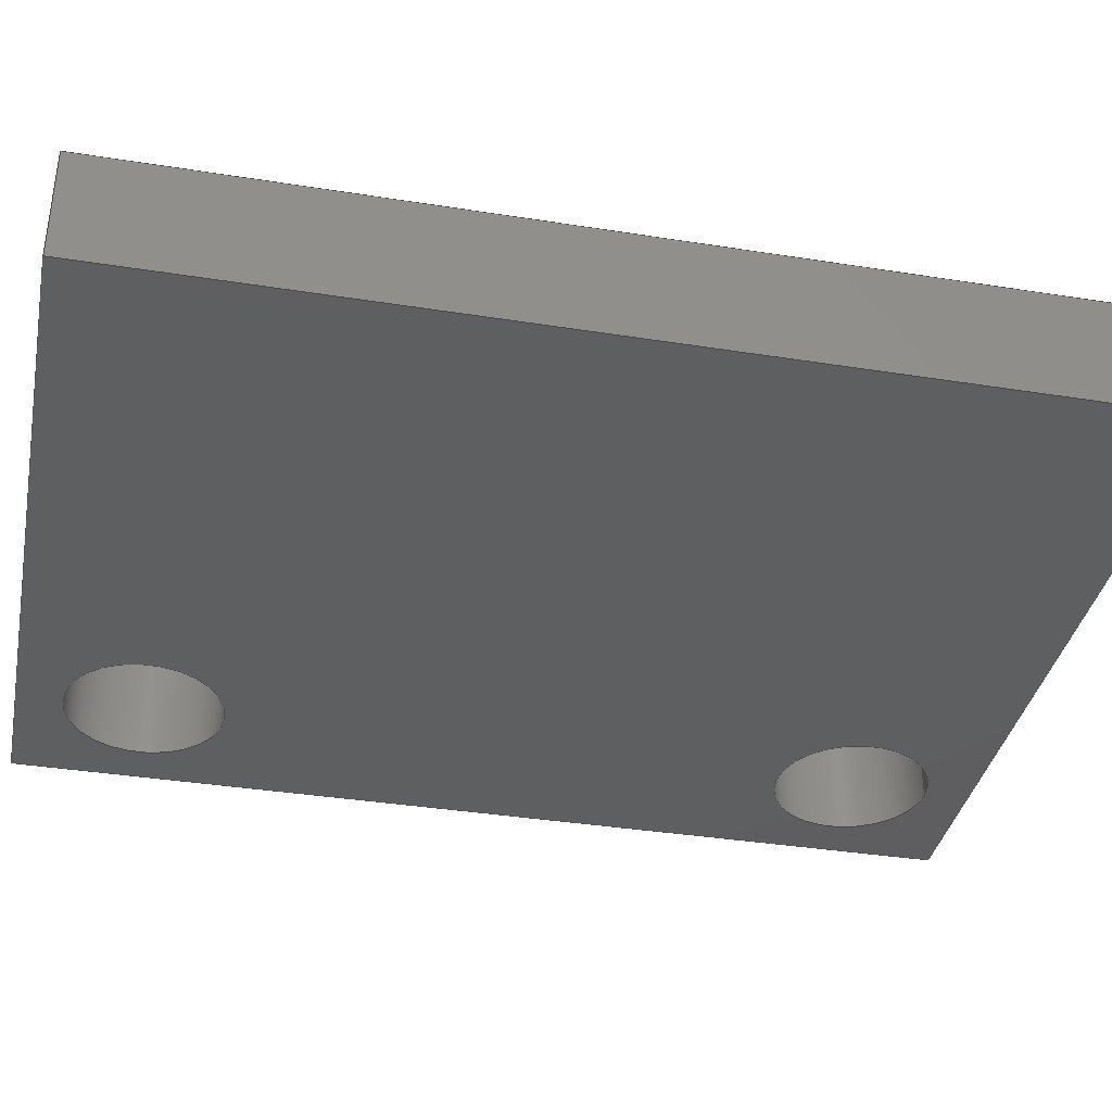
<metadata>
{"format":"step","ext":"step","renderer":"f3d","projection":"perspective","resolution":1024,"background":"white","views":[{"elev":-36.8,"azim":-101.6,"up":"+Y"}]}
</metadata>
<code>
ISO-10303-21;
DATA;
#1 = AXIS2_PLACEMENT_3D ( 'NONE', #103, #106, #159 ) ;
#2 = CYLINDRICAL_SURFACE ( 'NONE', #280, 0.065 ) ;
#3 = EDGE_CURVE ( 'NONE', #171, #142, #202, .T. ) ;
#4 = CIRCLE ( 'NONE', #244, 0.065 ) ;
#5 =( LENGTH_UNIT ( ) NAMED_UNIT ( * ) SI_UNIT ( $, .METRE. ) );
#6 = EDGE_LOOP ( 'NONE', ( #15, #149 ) ) ;
#7 = CARTESIAN_POINT ( 'NONE',  ( 0.31, 0.095, -0.3985 ) ) ;
#8 = ORIENTED_EDGE ( 'NONE', *, *, #48, .F. ) ;
#9 = EDGE_LOOP ( 'NONE', ( #123, #68, #30, #264 ) ) ;
#10 = EDGE_CURVE ( 'NONE', #320, #198, #63, .T. ) ;
#11 = LINE ( 'NONE', #191, #95 ) ;
#12 = VERTEX_POINT ( 'NONE', #232 ) ;
#13 = ORIENTED_EDGE ( 'NONE', *, *, #56, .T. ) ;
#14 = CARTESIAN_POINT ( 'NONE',  ( 0.207, 0, -0.2315 ) ) ;
#15 = ORIENTED_EDGE ( 'NONE', *, *, #180, .F. ) ;
#16 = AXIS2_PLACEMENT_3D ( 'NONE', #100, #277, #72 ) ;
#17 = FACE_BOUND ( 'NONE', #93, .T. ) ;
#18 = DIRECTION ( 'NONE',  ( 0, 0, 1 ) ) ;
#19 = DIRECTION ( 'NONE',  ( -1, -0, -0 ) ) ;
#20 = ADVANCED_FACE ( 'NONE', ( #205 ), #94, .F. ) ;
#21 = CARTESIAN_POINT ( 'NONE',  ( -0.31, 0.095, 0.3985 ) ) ;
#22 = DIRECTION ( 'NONE',  ( 0, 0, -1 ) ) ;
#23 = SURFACE_SIDE_STYLE ('',( #262 ) ) ;
#24 = DIRECTION ( 'NONE',  ( -0, -1, -0 ) ) ;
#25 = CIRCLE ( 'NONE', #153, 0.065 ) ;
#26 = ADVANCED_BREP_SHAPE_REPRESENTATION ( 'MPU-6050', ( #155, #145 ), #151 ) ;
#27 = AXIS2_PLACEMENT_3D ( 'NONE', #337, #289, #127 ) ;
#28 = DIRECTION ( 'NONE',  ( 0, 1, 0 ) ) ;
#29 = PRODUCT_RELATED_PRODUCT_CATEGORY ( 'part', '', ( #328 ) ) ;
#30 = ORIENTED_EDGE ( 'NONE', *, *, #3, .F. ) ;
#31 = VECTOR ( 'NONE', #139, 39.37 ) ;
#32 = CARTESIAN_POINT ( 'NONE',  ( 0.207, 0.095, -0.2965 ) ) ;
#33 = ORIENTED_EDGE ( 'NONE', *, *, #256, .F. ) ;
#34 = DIRECTION ( 'NONE',  ( 1, 0, 0 ) ) ;
#35 = EDGE_CURVE ( 'NONE', #59, #132, #69, .T. ) ;
#36 = ORIENTED_EDGE ( 'NONE', *, *, #276, .T. ) ;
#37 = CARTESIAN_POINT ( 'NONE',  ( 0.207, 0.095, -0.2315 ) ) ;
#38 = EDGE_LOOP ( 'NONE', ( #322, #167, #140, #156 ) ) ;
#39 =( CONVERSION_BASED_UNIT ( 'INCH', #90 ) LENGTH_UNIT ( ) NAMED_UNIT ( #131 ) );
#40 = EDGE_LOOP ( 'NONE', ( #326, #118, #8, #332 ) ) ;
#41 = CIRCLE ( 'NONE', #324, 0.065 ) ;
#42 = DIRECTION ( 'NONE',  ( -0, -1, -0 ) ) ;
#43 = PRODUCT_DEFINITION_CONTEXT ( 'detailed design', #184, 'design' ) ;
#44 = LINE ( 'NONE', #46, #51 ) ;
#45 = DIRECTION ( 'NONE',  ( 1, 0, 0 ) ) ;
#46 = CARTESIAN_POINT ( 'NONE',  ( 0.31, 0, 0.3985 ) ) ;
#47 = FACE_BOUND ( 'NONE', #234, .T. ) ;
#48 = EDGE_CURVE ( 'NONE', #132, #171, #333, .T. ) ;
#49 = CARTESIAN_POINT ( 'NONE',  ( 0.31, 0.095, 0.3985 ) ) ;
#50 = FACE_OUTER_BOUND ( 'NONE', #135, .T. ) ;
#51 = VECTOR ( 'NONE', #75, 39.37 ) ;
#52 = ADVANCED_FACE ( 'NONE', ( #119, #302, #17 ), #120, .T. ) ;
#53 = DIRECTION ( 'NONE',  ( 1, 0, -0 ) ) ;
#54 =( CONVERSION_BASED_UNIT ( 'INCH', #263 ) LENGTH_UNIT ( ) NAMED_UNIT ( #111 ) );
#55 = FILL_AREA_STYLE_COLOUR ( '', #239 ) ;
#56 = EDGE_CURVE ( 'NONE', #296, #87, #254, .T. ) ;
#57 =( NAMED_UNIT ( * ) SI_UNIT ( $, .STERADIAN. ) SOLID_ANGLE_UNIT ( ) );
#58 = ADVANCED_FACE ( 'NONE', ( #228 ), #77, .F. ) ;
#59 = VERTEX_POINT ( 'NONE', #144 ) ;
#60 = CARTESIAN_POINT ( 'NONE',  ( 0.31, 0, 0.3985 ) ) ;
#61 = EDGE_LOOP ( 'NONE', ( #36, #192, #253, #196 ) ) ;
#62 = EDGE_CURVE ( 'NONE', #59, #12, #70, .T. ) ;
#63 = CIRCLE ( 'NONE', #334, 0.065 ) ;
#64 = CARTESIAN_POINT ( 'NONE',  ( 0.31, 0, -0.3985 ) ) ;
#65 = ORIENTED_EDGE ( 'NONE', *, *, #236, .F. ) ;
#66 = VERTEX_POINT ( 'NONE', #335 ) ;
#67 = CYLINDRICAL_SURFACE ( 'NONE', #268, 0.065 ) ;
#68 = ORIENTED_EDGE ( 'NONE', *, *, #178, .F. ) ;
#69 = LINE ( 'NONE', #21, #313 ) ;
#70 = LINE ( 'NONE', #174, #309 ) ;
#71 = UNCERTAINTY_MEASURE_WITH_UNIT (LENGTH_MEASURE( 1e-05 ), #39, 'distance_accuracy_value', 'NONE');
#72 = DIRECTION ( 'NONE',  ( 0, 0, -1 ) ) ;
#73 = VECTOR ( 'NONE', #258, 39.37 ) ;
#74 = EDGE_CURVE ( 'NONE', #198, #66, #279, .T. ) ;
#75 = DIRECTION ( 'NONE',  ( 0, 0, -1 ) ) ;
#76 = VECTOR ( 'NONE', #179, 39.37 ) ;
#77 = PLANE ( 'NONE',  #16 ) ;
#78 = CARTESIAN_POINT ( 'NONE',  ( -0.31, 0, -0.3985 ) ) ;
#79 = PLANE ( 'NONE',  #89 ) ;
#80 = FILL_AREA_STYLE ('',( #55 ) ) ;
#81 = PRESENTATION_STYLE_ASSIGNMENT (( #238 ) ) ;
#82 = EDGE_CURVE ( 'NONE', #91, #296, #230, .T. ) ;
#83 = VECTOR ( 'NONE', #318, 39.37 ) ;
#84 = CARTESIAN_POINT ( 'NONE',  ( 0.31, 0.095, 0.3985 ) ) ;
#85 = ORIENTED_EDGE ( 'NONE', *, *, #74, .T. ) ;
#86 = CARTESIAN_POINT ( 'NONE',  ( 0.207, 0.095, -0.2315 ) ) ;
#87 = VERTEX_POINT ( 'NONE', #14 ) ;
#88 = PRODUCT_DEFINITION_FORMATION_WITH_SPECIFIED_SOURCE ( 'Symmetric', '', #328, .NOT_KNOWN. ) ;
#89 = AXIS2_PLACEMENT_3D ( 'NONE', #183, #130, #316 ) ;
#90 = LENGTH_MEASURE_WITH_UNIT ( LENGTH_MEASURE( 0.0254 ), #5 );
#91 = VERTEX_POINT ( 'NONE', #208 ) ;
#92 = LINE ( 'NONE', #37, #83 ) ;
#93 = EDGE_LOOP ( 'NONE', ( #275, #190 ) ) ;
#94 = PLANE ( 'NONE',  #141 ) ;
#95 = VECTOR ( 'NONE', #34, 39.37 ) ;
#96 = CARTESIAN_POINT ( 'NONE',  ( 0.31, 0.095, 0.3985 ) ) ;
#97 = CARTESIAN_POINT ( 'NONE',  ( -0.31, 0.095, -0.3985 ) ) ;
#98 = EDGE_CURVE ( 'NONE', #245, #251, #44, .T. ) ;
#99 = APPLICATION_PROTOCOL_DEFINITION ( 'draft international standard', 'automotive_design', 1998, #210 ) ;
#100 = CARTESIAN_POINT ( 'NONE',  ( -0.31, 0.095, 0.3985 ) ) ;
#101 = ORIENTED_EDGE ( 'NONE', *, *, #98, .F. ) ;
#102 = CARTESIAN_POINT ( 'NONE',  ( 0.207, 0, -0.2965 ) ) ;
#103 = CARTESIAN_POINT ( 'NONE',  ( 0.207, 0.095, -0.2965 ) ) ;
#104 = MECHANICAL_DESIGN_GEOMETRIC_PRESENTATION_REPRESENTATION (  '', ( #114 ), #147 ) ;
#105 = ADVANCED_FACE ( 'NONE', ( #177, #281, #47 ), #257, .F. ) ;
#106 = DIRECTION ( 'NONE',  ( 0, 1, 0 ) ) ;
#107 =( NAMED_UNIT ( * ) SI_UNIT ( $, .STERADIAN. ) SOLID_ANGLE_UNIT ( ) );
#108 = CARTESIAN_POINT ( 'NONE',  ( 0.207, 0.095, 0.2965 ) ) ;
#109 = EDGE_LOOP ( 'NONE', ( #243, #169, #278, #249 ) ) ;
#110 = ORIENTED_EDGE ( 'NONE', *, *, #256, .T. ) ;
#111 = DIMENSIONAL_EXPONENTS ( 1, 0, 0, 0, 0, 0, 0 ) ;
#112 = CARTESIAN_POINT ( 'NONE',  ( 0.207, 0, 0.2965 ) ) ;
#113 = ORIENTED_EDGE ( 'NONE', *, *, #236, .T. ) ;
#114 = STYLED_ITEM ( 'NONE', ( #81 ), #155 ) ;
#115 = CARTESIAN_POINT ( 'NONE',  ( 0.207, 0.095, 0.2965 ) ) ;
#116 = EDGE_LOOP ( 'NONE', ( #13, #292 ) ) ;
#117 = ADVANCED_FACE ( 'NONE', ( #340 ), #79, .F. ) ;
#118 = ORIENTED_EDGE ( 'NONE', *, *, #241, .F. ) ;
#119 = FACE_BOUND ( 'NONE', #116, .T. ) ;
#120 = PLANE ( 'NONE',  #201 ) ;
#121 = CARTESIAN_POINT ( 'NONE',  ( 0.207, 0.095, 0.2315 ) ) ;
#122 = VERTEX_POINT ( 'NONE', #288 ) ;
#123 = ORIENTED_EDGE ( 'NONE', *, *, #283, .T. ) ;
#124 = LINE ( 'NONE', #286, #250 ) ;
#125 = ORIENTED_EDGE ( 'NONE', *, *, #82, .F. ) ;
#126 = CIRCLE ( 'NONE', #129, 0.065 ) ;
#127 = DIRECTION ( 'NONE',  ( 0, -0, -1 ) ) ;
#128 = ADVANCED_FACE ( 'NONE', ( #161 ), #2, .F. ) ;
#129 = AXIS2_PLACEMENT_3D ( 'NONE', #102, #28, #240 ) ;
#130 = DIRECTION ( 'NONE',  ( 0, 0, -1 ) ) ;
#131 = DIMENSIONAL_EXPONENTS ( 1, 0, 0, 0, 0, 0, 0 ) ;
#132 = VERTEX_POINT ( 'NONE', #290 ) ;
#133 = VECTOR ( 'NONE', #248, 39.37 ) ;
#134 = DIRECTION ( 'NONE',  ( -0, -1, -0 ) ) ;
#135 = EDGE_LOOP ( 'NONE', ( #265, #113, #182, #125 ) ) ;
#136 = CARTESIAN_POINT ( 'NONE',  ( 0.207, 0.095, 0.3615 ) ) ;
#137 = VERTEX_POINT ( 'NONE', #78 ) ;
#138 = PRODUCT_DEFINITION ( 'General', '', #88, #43 ) ;
#139 = DIRECTION ( 'NONE',  ( -0, -0, 1 ) ) ;
#140 = ORIENTED_EDGE ( 'NONE', *, *, #35, .F. ) ;
#141 = AXIS2_PLACEMENT_3D ( 'NONE', #49, #150, #199 ) ;
#142 = VERTEX_POINT ( 'NONE', #213 ) ;
#143 = CARTESIAN_POINT ( 'NONE',  ( 0.207, 0.095, -0.3615 ) ) ;
#144 = CARTESIAN_POINT ( 'NONE',  ( -0.31, 0.095, 0.3985 ) ) ;
#145 = AXIS2_PLACEMENT_3D ( 'NONE', #246, #18, #45 ) ;
#146 = PRODUCT_CONTEXT ( 'NONE', #210, 'mechanical' ) ;
#147 =( GEOMETRIC_REPRESENTATION_CONTEXT ( 3 ) GLOBAL_UNCERTAINTY_ASSIGNED_CONTEXT ( ( #203 ) ) GLOBAL_UNIT_ASSIGNED_CONTEXT ( ( #54, #211, #57 ) ) REPRESENTATION_CONTEXT ( 'NONE', 'WORKASPACE' ) );
#148 = CARTESIAN_POINT ( 'NONE',  ( 0.207, 0.095, 0.2965 ) ) ;
#149 = ORIENTED_EDGE ( 'NONE', *, *, #300, .F. ) ;
#150 = DIRECTION ( 'NONE',  ( -1, 0, 0 ) ) ;
#151 =( GEOMETRIC_REPRESENTATION_CONTEXT ( 3 ) GLOBAL_UNCERTAINTY_ASSIGNED_CONTEXT ( ( #71 ) ) GLOBAL_UNIT_ASSIGNED_CONTEXT ( ( #39, #168, #107 ) ) REPRESENTATION_CONTEXT ( 'NONE', 'WORKASPACE' ) );
#152 = CYLINDRICAL_SURFACE ( 'NONE', #233, 0.065 ) ;
#153 = AXIS2_PLACEMENT_3D ( 'NONE', #108, #195, #166 ) ;
#154 = CYLINDRICAL_SURFACE ( 'NONE', #186, 0.065 ) ;
#155 = MANIFOLD_SOLID_BREP ( 'Boss-Extrude1', #303 ) ;
#156 = ORIENTED_EDGE ( 'NONE', *, *, #62, .T. ) ;
#157 =( LENGTH_UNIT ( ) NAMED_UNIT ( * ) SI_UNIT ( $, .METRE. ) );
#158 = AXIS2_PLACEMENT_3D ( 'NONE', #187, #266, #222 ) ;
#159 = DIRECTION ( 'NONE',  ( 0, 0, 1 ) ) ;
#160 = VECTOR ( 'NONE', #24, 39.37 ) ;
#161 = FACE_OUTER_BOUND ( 'NONE', #298, .T. ) ;
#162 = CARTESIAN_POINT ( 'NONE',  ( -0.31, 0.095, 0.3985 ) ) ;
#163 = ORIENTED_EDGE ( 'NONE', *, *, #194, .F. ) ;
#164 = DIRECTION ( 'NONE',  ( -1, -0, -0 ) ) ;
#165 = ORIENTED_EDGE ( 'NONE', *, *, #276, .F. ) ;
#166 = DIRECTION ( 'NONE',  ( 0, 0, 1 ) ) ;
#167 = ORIENTED_EDGE ( 'NONE', *, *, #323, .F. ) ;
#168 =( NAMED_UNIT ( * ) PLANE_ANGLE_UNIT ( ) SI_UNIT ( $, .RADIAN. ) );
#169 = ORIENTED_EDGE ( 'NONE', *, *, #3, .T. ) ;
#170 = FACE_OUTER_BOUND ( 'NONE', #218, .T. ) ;
#171 = VERTEX_POINT ( 'NONE', #209 ) ;
#172 = DIRECTION ( 'NONE',  ( 0, -0, -1 ) ) ;
#173 = DIRECTION ( 'NONE',  ( 1, 0, 0 ) ) ;
#174 = CARTESIAN_POINT ( 'NONE',  ( -0.31, 0.095, 0.3985 ) ) ;
#175 = VECTOR ( 'NONE', #217, 39.37 ) ;
#176 = SHAPE_DEFINITION_REPRESENTATION ( #273, #26 ) ;
#177 = FACE_OUTER_BOUND ( 'NONE', #109, .T. ) ;
#178 = EDGE_CURVE ( 'NONE', #142, #137, #311, .T. ) ;
#179 = DIRECTION ( 'NONE',  ( -0, -1, -0 ) ) ;
#180 = EDGE_CURVE ( 'NONE', #91, #282, #338, .T. ) ;
#181 = FACE_OUTER_BOUND ( 'NONE', #9, .T. ) ;
#182 = ORIENTED_EDGE ( 'NONE', *, *, #56, .F. ) ;
#183 = CARTESIAN_POINT ( 'NONE',  ( -0.31, 0.095, 0.3985 ) ) ;
#184 = APPLICATION_CONTEXT ( 'automotive_design' ) ;
#185 = CARTESIAN_POINT ( 'NONE',  ( -0.31, 0.095, -0.3985 ) ) ;
#186 = AXIS2_PLACEMENT_3D ( 'NONE', #330, #269, #219 ) ;
#187 = CARTESIAN_POINT ( 'NONE',  ( 0.207, 0, 0.2965 ) ) ;
#188 = ORIENTED_EDGE ( 'NONE', *, *, #283, .F. ) ;
#189 = DIRECTION ( 'NONE',  ( 0, 0, -1 ) ) ;
#190 = ORIENTED_EDGE ( 'NONE', *, *, #231, .T. ) ;
#191 = CARTESIAN_POINT ( 'NONE',  ( -0.31, 0, 0.3985 ) ) ;
#192 = ORIENTED_EDGE ( 'NONE', *, *, #62, .F. ) ;
#193 = VECTOR ( 'NONE', #252, 39.37 ) ;
#194 = EDGE_CURVE ( 'NONE', #87, #296, #126, .T. ) ;
#195 = DIRECTION ( 'NONE',  ( 0, 1, 0 ) ) ;
#196 = ORIENTED_EDGE ( 'NONE', *, *, #178, .T. ) ;
#197 = LINE ( 'NONE', #84, #285 ) ;
#198 = VERTEX_POINT ( 'NONE', #214 ) ;
#199 = DIRECTION ( 'NONE',  ( 0, 0, 1 ) ) ;
#200 = ADVANCED_FACE ( 'NONE', ( #181 ), #260, .F. ) ;
#201 = AXIS2_PLACEMENT_3D ( 'NONE', #307, #304, #172 ) ;
#202 = LINE ( 'NONE', #97, #223 ) ;
#203 = UNCERTAINTY_MEASURE_WITH_UNIT (LENGTH_MEASURE( 1e-05 ), #54, 'distance_accuracy_value', 'NONE');
#204 = DIRECTION ( 'NONE',  ( 0, 1, 0 ) ) ;
#205 = FACE_OUTER_BOUND ( 'NONE', #40, .T. ) ;
#206 = ADVANCED_FACE ( 'NONE', ( #50 ), #152, .F. ) ;
#207 = AXIS2_PLACEMENT_3D ( 'NONE', #317, #284, #53 ) ;
#208 = CARTESIAN_POINT ( 'NONE',  ( 0.207, 0.095, -0.3615 ) ) ;
#209 = CARTESIAN_POINT ( 'NONE',  ( 0.31, 0.095, -0.3985 ) ) ;
#210 = APPLICATION_CONTEXT ( 'automotive_design' ) ;
#211 =( NAMED_UNIT ( * ) PLANE_ANGLE_UNIT ( ) SI_UNIT ( $, .RADIAN. ) );
#212 = CARTESIAN_POINT ( 'NONE',  ( 0.207, 0.095, -0.2965 ) ) ;
#213 = CARTESIAN_POINT ( 'NONE',  ( -0.31, 0.095, -0.3985 ) ) ;
#214 = CARTESIAN_POINT ( 'NONE',  ( 0.207, 0.095, 0.2315 ) ) ;
#215 = LINE ( 'NONE', #321, #133 ) ;
#216 = EDGE_CURVE ( 'NONE', #320, #122, #124, .T. ) ;
#217 = DIRECTION ( 'NONE',  ( -0, -1, -0 ) ) ;
#218 = EDGE_LOOP ( 'NONE', ( #110, #294, #226, #272 ) ) ;
#219 = DIRECTION ( 'NONE',  ( 0, 0, -1 ) ) ;
#220 = ORIENTED_EDGE ( 'NONE', *, *, #10, .T. ) ;
#221 = ADVANCED_FACE ( 'NONE', ( #341 ), #154, .F. ) ;
#222 = DIRECTION ( 'NONE',  ( 0, 0, 1 ) ) ;
#223 = VECTOR ( 'NONE', #19, 39.37 ) ;
#224 = ORIENTED_EDGE ( 'NONE', *, *, #216, .F. ) ;
#225 = CARTESIAN_POINT ( 'NONE',  ( 0.207, 0, -0.3615 ) ) ;
#226 = ORIENTED_EDGE ( 'NONE', *, *, #287, .F. ) ;
#227 = ORIENTED_EDGE ( 'NONE', *, *, #300, .T. ) ;
#228 = FACE_OUTER_BOUND ( 'NONE', #61, .T. ) ;
#229 = CARTESIAN_POINT ( 'NONE',  ( 0.207, 0, -0.2965 ) ) ;
#230 = LINE ( 'NONE', #143, #193 ) ;
#231 = EDGE_CURVE ( 'NONE', #122, #66, #41, .T. ) ;
#232 = CARTESIAN_POINT ( 'NONE',  ( -0.31, 0, 0.3985 ) ) ;
#233 = AXIS2_PLACEMENT_3D ( 'NONE', #212, #259, #22 ) ;
#234 = EDGE_LOOP ( 'NONE', ( #33, #336 ) ) ;
#235 = DIRECTION ( 'NONE',  ( -0, -1, -0 ) ) ;
#236 = EDGE_CURVE ( 'NONE', #282, #87, #92, .T. ) ;
#237 = CARTESIAN_POINT ( 'NONE',  ( 0.207, 0.095, -0.2965 ) ) ;
#238 = SURFACE_STYLE_USAGE ( .BOTH. , #23 ) ;
#239 = COLOUR_RGB ( '',0.7922, 0.8196, 0.9333 ) ;
#240 = DIRECTION ( 'NONE',  ( 0, 0, 1 ) ) ;
#241 = EDGE_CURVE ( 'NONE', #171, #251, #271, .T. ) ;
#242 = LINE ( 'NONE', #319, #261 ) ;
#243 = ORIENTED_EDGE ( 'NONE', *, *, #48, .T. ) ;
#244 = AXIS2_PLACEMENT_3D ( 'NONE', #32, #291, #325 ) ;
#245 = VERTEX_POINT ( 'NONE', #60 ) ;
#246 = CARTESIAN_POINT ( 'NONE',  ( 0, 0, 0 ) ) ;
#247 = EDGE_LOOP ( 'NONE', ( #224, #220, #85, #331 ) ) ;
#248 = DIRECTION ( 'NONE',  ( -0, -0, 1 ) ) ;
#249 = ORIENTED_EDGE ( 'NONE', *, *, #35, .T. ) ;
#250 = VECTOR ( 'NONE', #235, 39.37 ) ;
#251 = VERTEX_POINT ( 'NONE', #64 ) ;
#252 = DIRECTION ( 'NONE',  ( -0, -1, -0 ) ) ;
#253 = ORIENTED_EDGE ( 'NONE', *, *, #329, .F. ) ;
#254 = CIRCLE ( 'NONE', #297, 0.065 ) ;
#255 = DIRECTION ( 'NONE',  ( 0, 0, 1 ) ) ;
#256 = EDGE_CURVE ( 'NONE', #198, #320, #25, .T. ) ;
#257 = PLANE ( 'NONE',  #27 ) ;
#258 = DIRECTION ( 'NONE',  ( 0, 0, -1 ) ) ;
#259 = DIRECTION ( 'NONE',  ( -0, -1, -0 ) ) ;
#260 = PLANE ( 'NONE',  #207 ) ;
#261 = VECTOR ( 'NONE', #164, 39.37 ) ;
#262 = SURFACE_STYLE_FILL_AREA ( #80 ) ;
#263 = LENGTH_MEASURE_WITH_UNIT ( LENGTH_MEASURE( 0.0254 ), #157 );
#264 = ORIENTED_EDGE ( 'NONE', *, *, #241, .T. ) ;
#265 = ORIENTED_EDGE ( 'NONE', *, *, #180, .T. ) ;
#266 = DIRECTION ( 'NONE',  ( 0, 1, 0 ) ) ;
#267 = ORIENTED_EDGE ( 'NONE', *, *, #315, .F. ) ;
#268 = AXIS2_PLACEMENT_3D ( 'NONE', #115, #274, #189 ) ;
#269 = DIRECTION ( 'NONE',  ( -0, -1, -0 ) ) ;
#270 = ORIENTED_EDGE ( 'NONE', *, *, #82, .T. ) ;
#271 = LINE ( 'NONE', #7, #175 ) ;
#272 = ORIENTED_EDGE ( 'NONE', *, *, #74, .F. ) ;
#273 = PRODUCT_DEFINITION_SHAPE ( 'NONE', 'NONE',  #138 ) ;
#274 = DIRECTION ( 'NONE',  ( -0, -1, -0 ) ) ;
#275 = ORIENTED_EDGE ( 'NONE', *, *, #287, .T. ) ;
#276 = EDGE_CURVE ( 'NONE', #137, #12, #215, .T. ) ;
#277 = DIRECTION ( 'NONE',  ( 1, -0, 0 ) ) ;
#278 = ORIENTED_EDGE ( 'NONE', *, *, #329, .T. ) ;
#279 = LINE ( 'NONE', #121, #76 ) ;
#280 = AXIS2_PLACEMENT_3D ( 'NONE', #237, #314, #312 ) ;
#281 = FACE_BOUND ( 'NONE', #6, .T. ) ;
#282 = VERTEX_POINT ( 'NONE', #86 ) ;
#283 = EDGE_CURVE ( 'NONE', #251, #137, #242, .T. ) ;
#284 = DIRECTION ( 'NONE',  ( 0, 0, 1 ) ) ;
#285 = VECTOR ( 'NONE', #134, 39.37 ) ;
#286 = CARTESIAN_POINT ( 'NONE',  ( 0.207, 0.095, 0.3615 ) ) ;
#287 = EDGE_CURVE ( 'NONE', #66, #122, #308, .T. ) ;
#288 = CARTESIAN_POINT ( 'NONE',  ( 0.207, 0, 0.3615 ) ) ;
#289 = DIRECTION ( 'NONE',  ( 0, -1, 0 ) ) ;
#290 = CARTESIAN_POINT ( 'NONE',  ( 0.31, 0.095, 0.3985 ) ) ;
#291 = DIRECTION ( 'NONE',  ( 0, 1, 0 ) ) ;
#292 = ORIENTED_EDGE ( 'NONE', *, *, #194, .T. ) ;
#293 = DIRECTION ( 'NONE',  ( 0, 1, 0 ) ) ;
#294 = ORIENTED_EDGE ( 'NONE', *, *, #216, .T. ) ;
#295 = DIRECTION ( 'NONE',  ( 0, 0, 1 ) ) ;
#296 = VERTEX_POINT ( 'NONE', #225 ) ;
#297 = AXIS2_PLACEMENT_3D ( 'NONE', #229, #204, #310 ) ;
#298 = EDGE_LOOP ( 'NONE', ( #65, #227, #270, #163 ) ) ;
#299 = LINE ( 'NONE', #162, #31 ) ;
#300 = EDGE_CURVE ( 'NONE', #282, #91, #4, .T. ) ;
#301 = EDGE_LOOP ( 'NONE', ( #101, #267, #165, #188 ) ) ;
#302 = FACE_OUTER_BOUND ( 'NONE', #301, .T. ) ;
#303 = CLOSED_SHELL ( 'NONE', ( #339, #206, #105, #52, #20, #200, #58, #117, #128, #221 ) ) ;
#304 = DIRECTION ( 'NONE',  ( 0, -1, 0 ) ) ;
#305 = DIRECTION ( 'NONE',  ( 0, 1, 0 ) ) ;
#306 = APPLICATION_PROTOCOL_DEFINITION ( 'draft international standard', 'automotive_design', 1998, #184 ) ;
#307 = CARTESIAN_POINT ( 'NONE',  ( 0, 0, 0 ) ) ;
#308 = CIRCLE ( 'NONE', #158, 0.065 ) ;
#309 = VECTOR ( 'NONE', #42, 39.37 ) ;
#310 = DIRECTION ( 'NONE',  ( 0, 0, 1 ) ) ;
#311 = LINE ( 'NONE', #185, #160 ) ;
#312 = DIRECTION ( 'NONE',  ( 0, 0, -1 ) ) ;
#313 = VECTOR ( 'NONE', #173, 39.37 ) ;
#314 = DIRECTION ( 'NONE',  ( -0, -1, -0 ) ) ;
#315 = EDGE_CURVE ( 'NONE', #12, #245, #11, .T. ) ;
#316 = DIRECTION ( 'NONE',  ( -1, 0, -0 ) ) ;
#317 = CARTESIAN_POINT ( 'NONE',  ( -0.31, 0.095, -0.3985 ) ) ;
#318 = DIRECTION ( 'NONE',  ( -0, -1, -0 ) ) ;
#319 = CARTESIAN_POINT ( 'NONE',  ( -0.31, 0, -0.3985 ) ) ;
#320 = VERTEX_POINT ( 'NONE', #136 ) ;
#321 = CARTESIAN_POINT ( 'NONE',  ( -0.31, 0, 0.3985 ) ) ;
#322 = ORIENTED_EDGE ( 'NONE', *, *, #315, .T. ) ;
#323 = EDGE_CURVE ( 'NONE', #132, #245, #197, .T. ) ;
#324 = AXIS2_PLACEMENT_3D ( 'NONE', #112, #293, #295 ) ;
#325 = DIRECTION ( 'NONE',  ( 0, 0, 1 ) ) ;
#326 = ORIENTED_EDGE ( 'NONE', *, *, #98, .T. ) ;
#327 = PRESENTATION_LAYER_ASSIGNMENT (  '', '', ( #114 ) ) ;
#328 = PRODUCT ( 'MPU-6050', 'MPU-6050', '', ( #146 ) ) ;
#329 = EDGE_CURVE ( 'NONE', #142, #59, #299, .T. ) ;
#330 = CARTESIAN_POINT ( 'NONE',  ( 0.207, 0.095, 0.2965 ) ) ;
#331 = ORIENTED_EDGE ( 'NONE', *, *, #231, .F. ) ;
#332 = ORIENTED_EDGE ( 'NONE', *, *, #323, .T. ) ;
#333 = LINE ( 'NONE', #96, #73 ) ;
#334 = AXIS2_PLACEMENT_3D ( 'NONE', #148, #305, #255 ) ;
#335 = CARTESIAN_POINT ( 'NONE',  ( 0.207, 0, 0.2315 ) ) ;
#336 = ORIENTED_EDGE ( 'NONE', *, *, #10, .F. ) ;
#337 = CARTESIAN_POINT ( 'NONE',  ( 0, 0.095, 0 ) ) ;
#338 = CIRCLE ( 'NONE', #1, 0.065 ) ;
#339 = ADVANCED_FACE ( 'NONE', ( #170 ), #67, .F. ) ;
#340 = FACE_OUTER_BOUND ( 'NONE', #38, .T. ) ;
#341 = FACE_OUTER_BOUND ( 'NONE', #247, .T. ) ;
ENDSEC;
END-ISO-10303-21;

</code>
